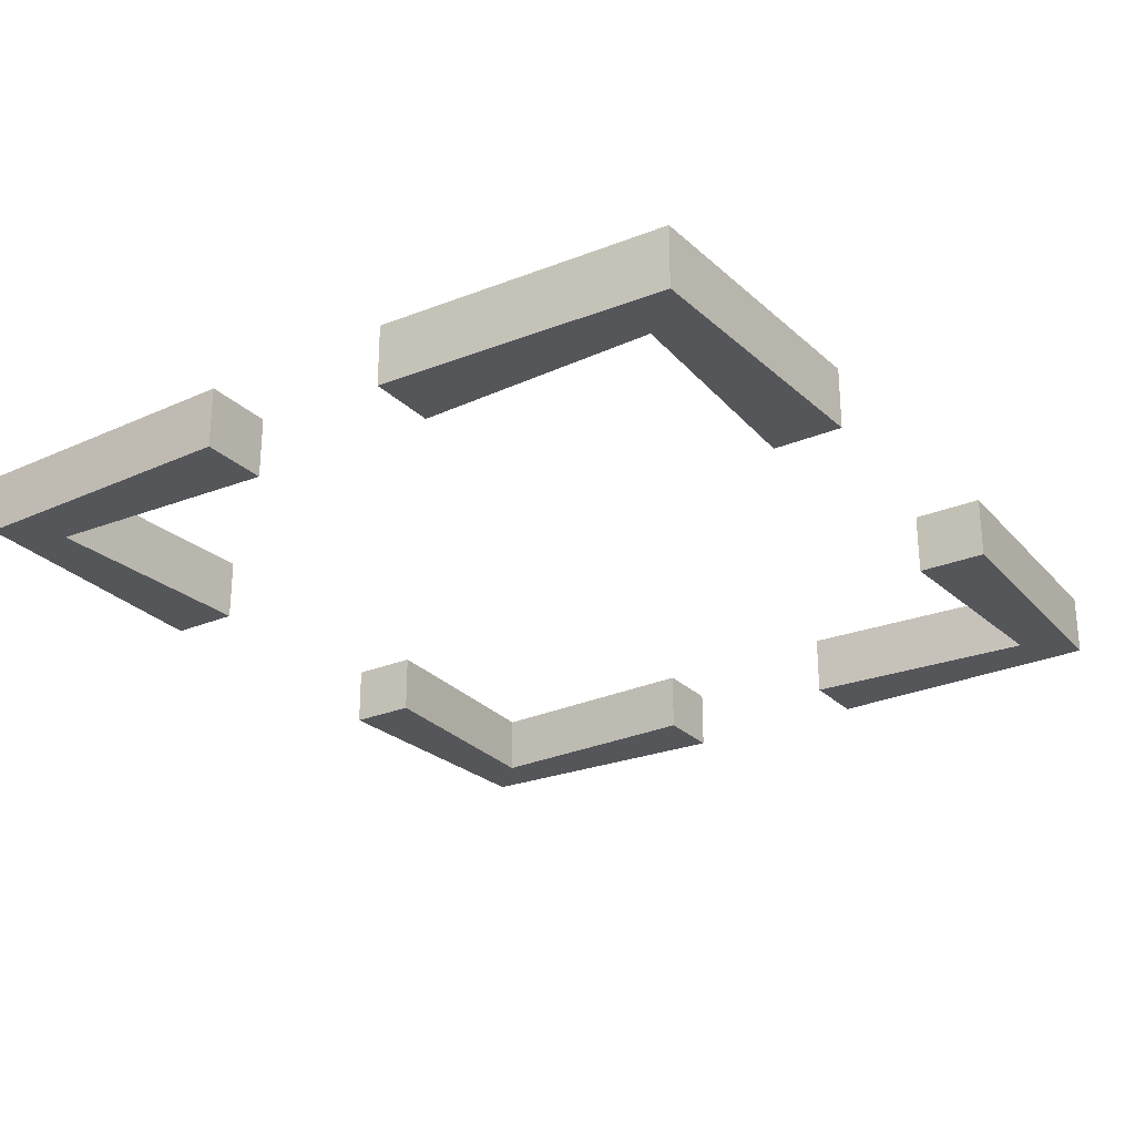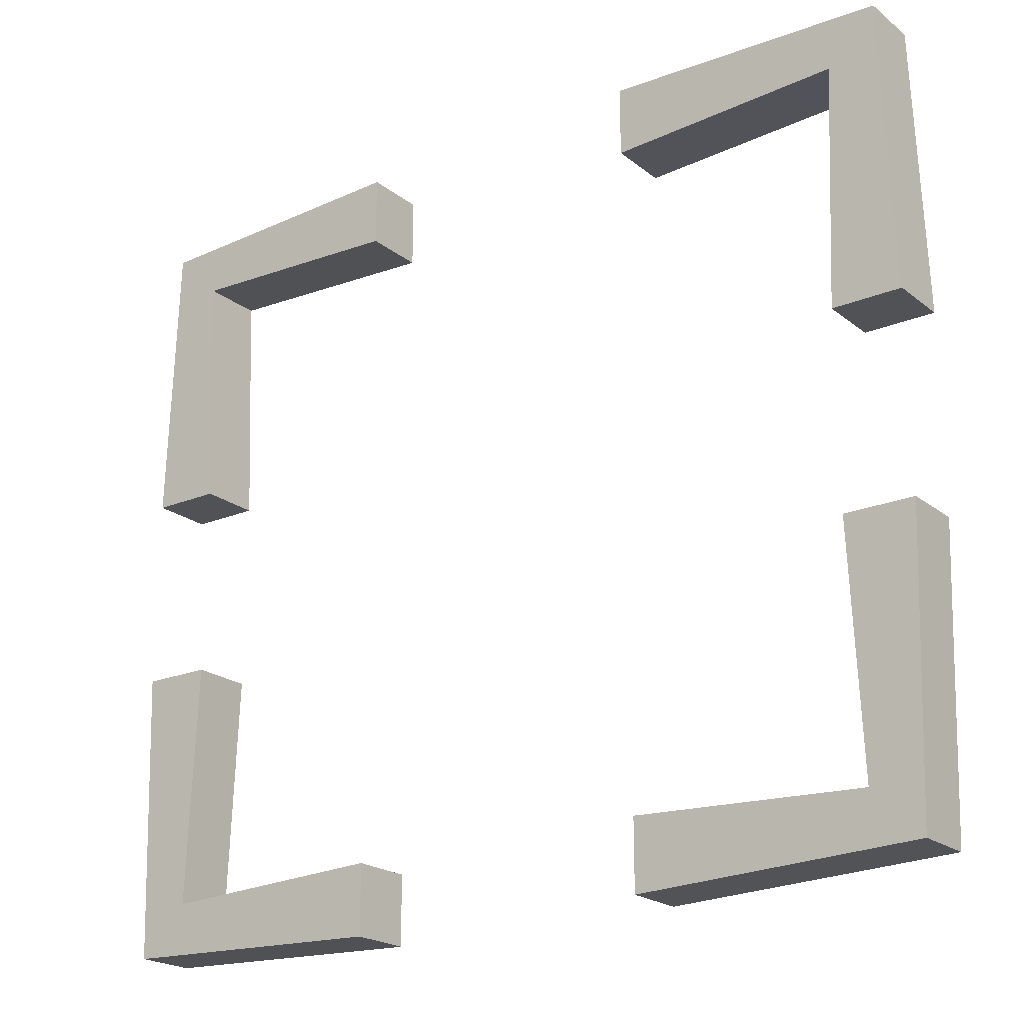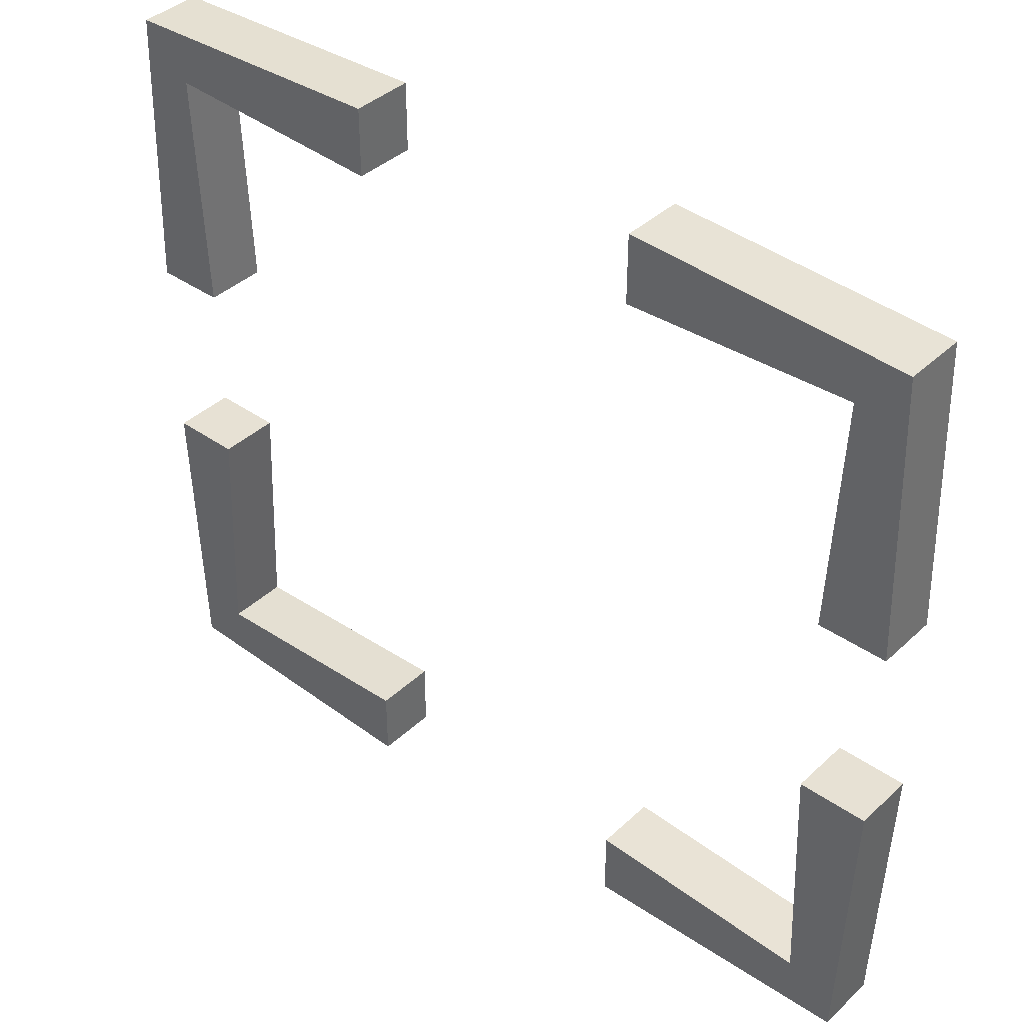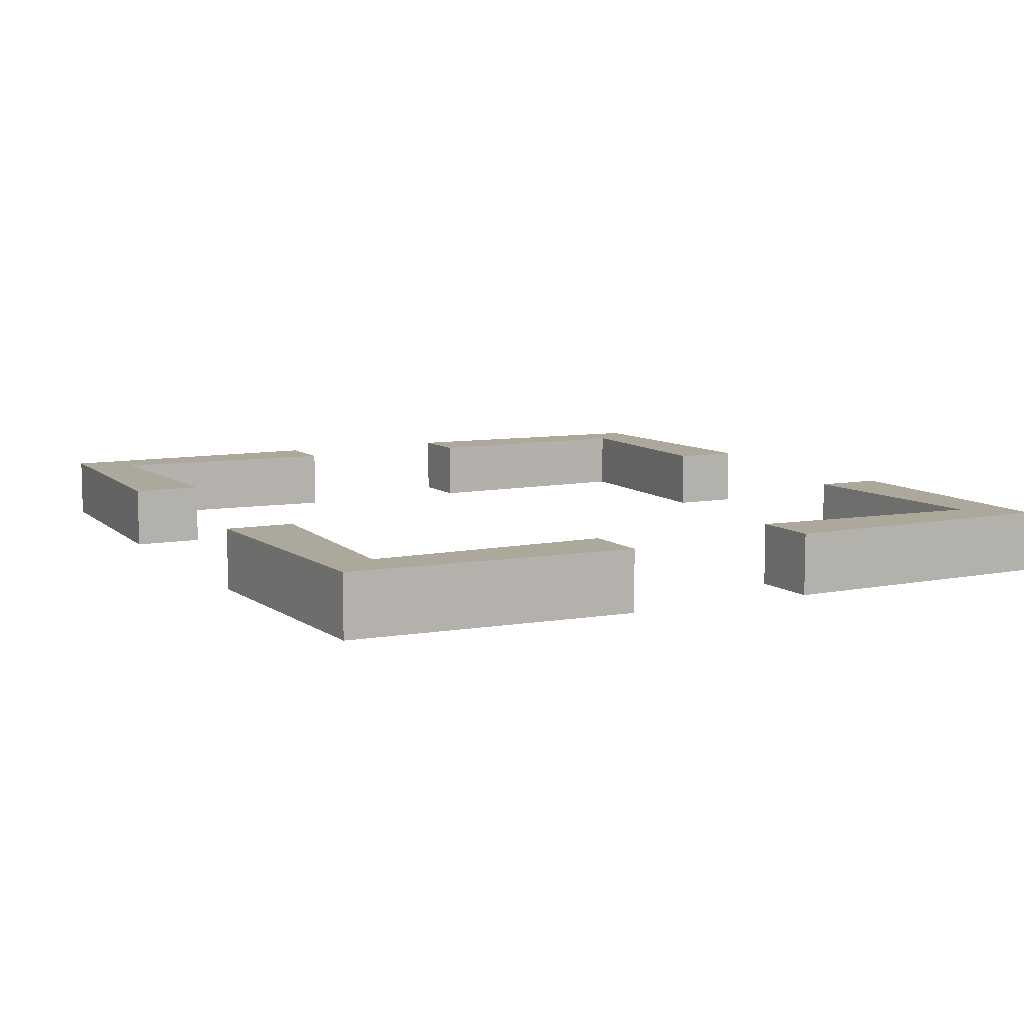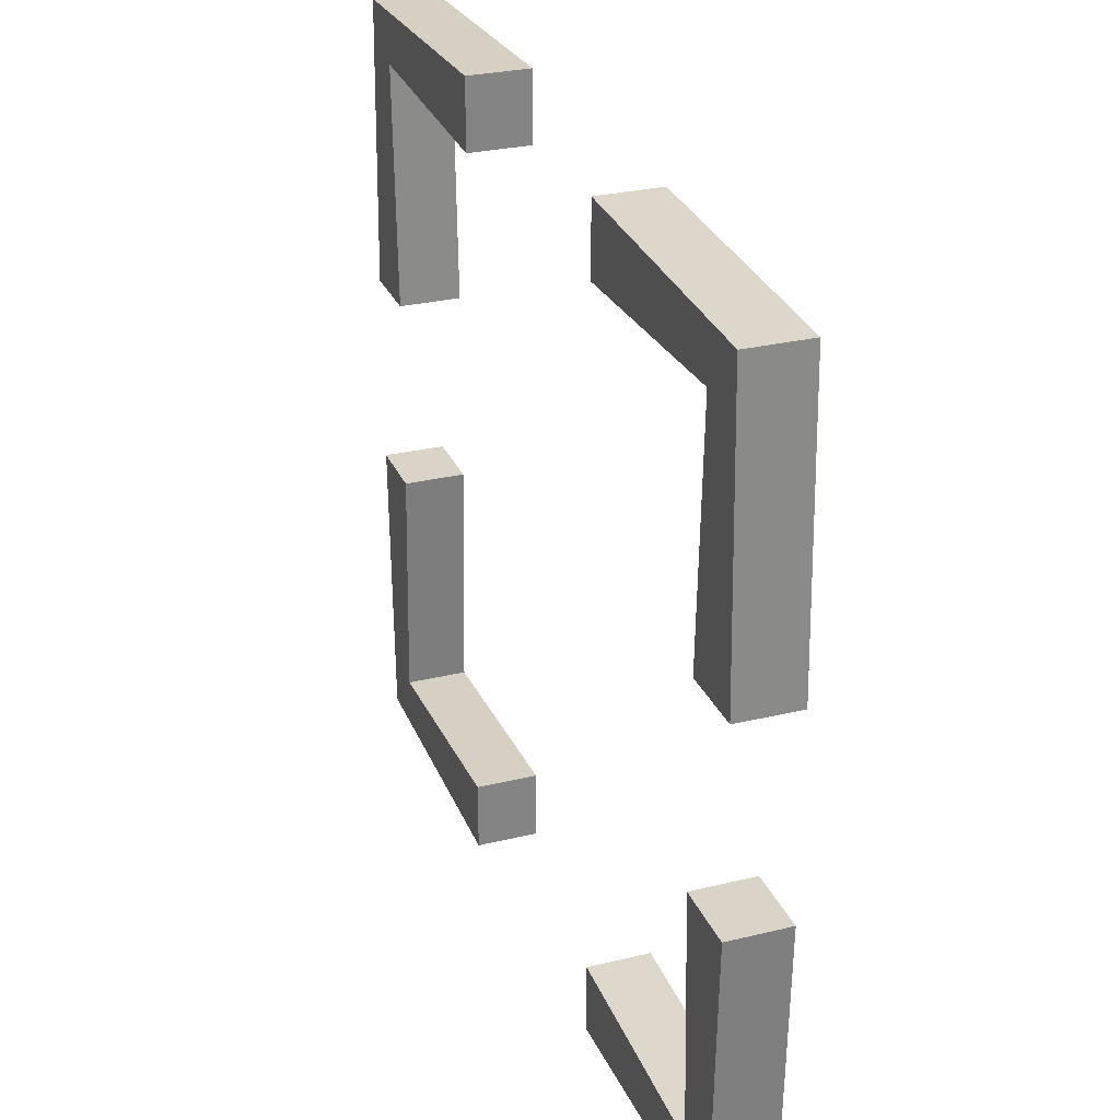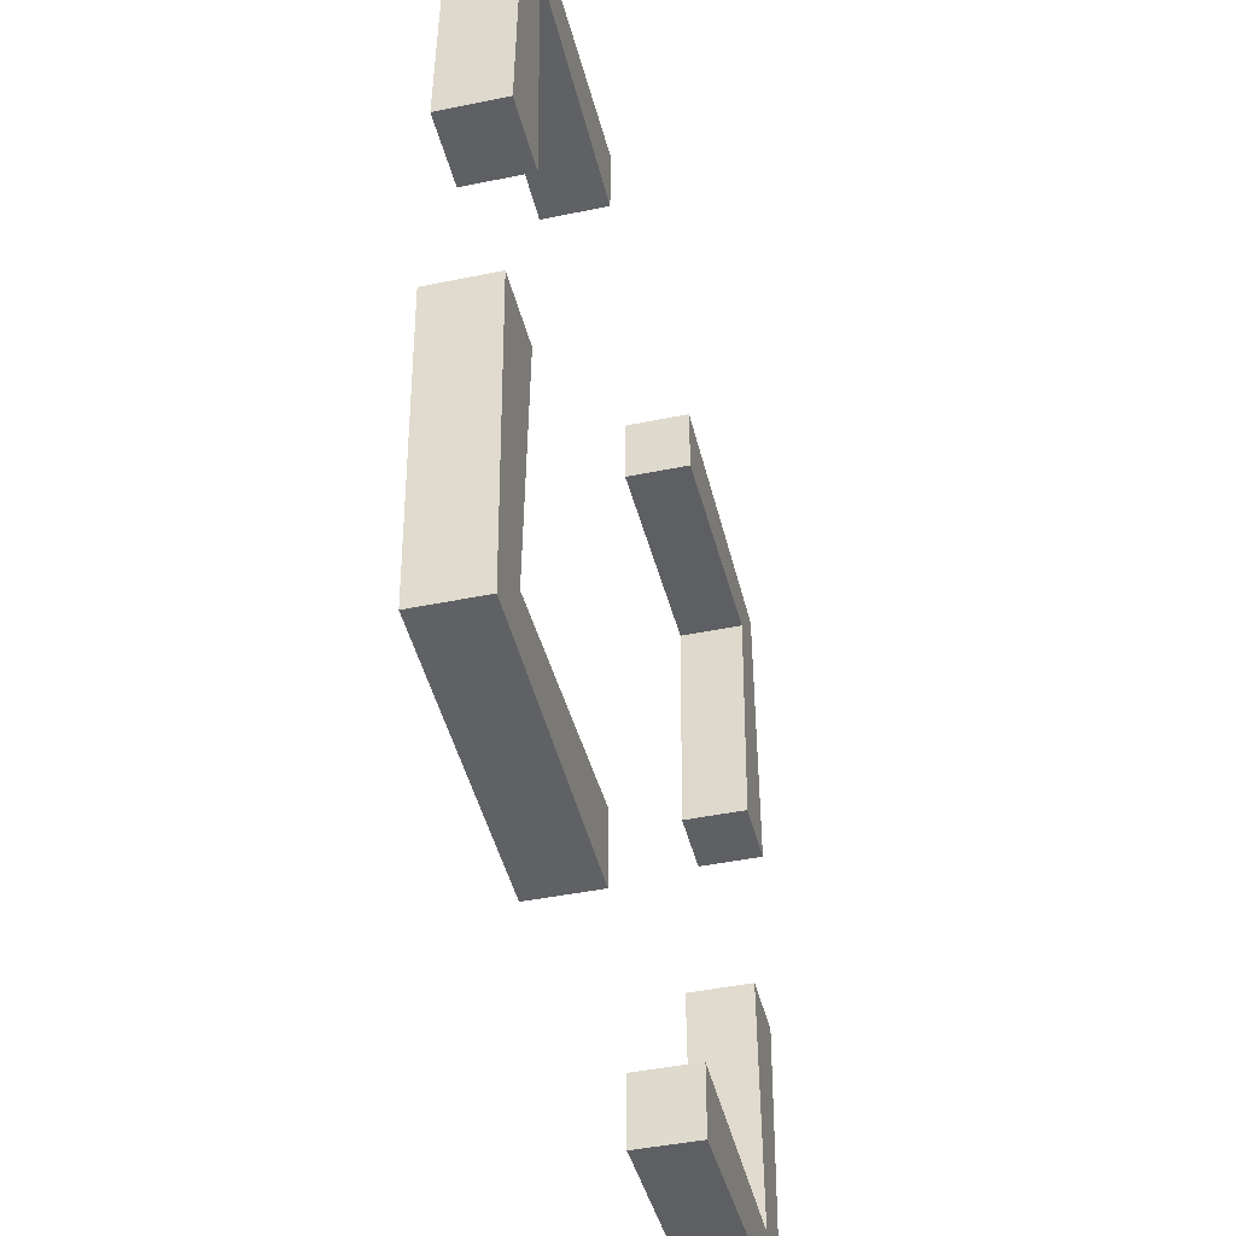
<metadata>
{"format":"obj","ext":"obj","renderer":"f3d","projection":"perspective","resolution":1024,"background":"white","views":[{"elev":-26.0,"azim":123.7,"up":"+Z"},{"elev":-21.3,"azim":36.3,"up":"+Y"},{"elev":39.6,"azim":-138.9,"up":"+Y"},{"elev":8.5,"azim":-117.1,"up":"+Z"},{"elev":28.6,"azim":70.0,"up":"+Y"},{"elev":-43.7,"azim":103.7,"up":"+Y"}]}
</metadata>
<code>
o Mesh.001_Mesh.005
v -0.246 0.5266 -0.05287
v -0.246 -0.5266 -0.05287
v 0.246 0.5266 -0.05287
v 0.246 -0.5266 -0.05287
v -0.246 0.5266 0.04532
v -0.246 -0.5266 0.04532
v 0.246 0.5266 0.04532
v 0.246 -0.5266 0.04532
v -0.6143 0.5429 0.04532
v -0.6143 -0.5429 0.04532
v 0.6143 0.5429 0.04532
v 0.6143 -0.5429 0.04532
v -0.6143 0.5429 -0.05287
v -0.6143 -0.5429 -0.05287
v 0.6143 0.5429 -0.05287
v 0.6143 -0.5429 -0.05287
v -0.246 0.6379 -0.05287
v -0.246 -0.6379 -0.05287
v 0.246 0.6379 -0.05287
v 0.246 -0.6379 -0.05287
v -0.246 0.6379 0.04532
v -0.246 -0.6379 0.04532
v 0.246 0.6379 0.04532
v 0.246 -0.6379 0.04532
v -0.6929 0.6216 0.04532
v -0.6929 -0.6216 0.04532
v 0.6929 0.6216 0.04532
v 0.6929 -0.6216 0.04532
v -0.6929 0.6216 -0.05287
v -0.6929 -0.6216 -0.05287
v 0.6929 0.6216 -0.05287
v 0.6929 -0.6216 -0.05287
v -0.598 0.1559 -0.05287
v -0.598 -0.1559 -0.05287
v 0.598 0.1559 -0.05287
v 0.598 -0.1559 -0.05287
v -0.7092 0.1559 -0.05287
v -0.7092 -0.1559 -0.05287
v 0.7092 0.1559 -0.05287
v 0.7092 -0.1559 -0.05287
v -0.598 0.1559 0.04532
v -0.598 -0.1559 0.04532
v 0.598 0.1559 0.04532
v 0.598 -0.1559 0.04532
v -0.7092 0.1559 0.04532
v -0.7092 -0.1559 0.04532
v 0.7092 0.1559 0.04532
v 0.7092 -0.1559 0.04532
f 1 5 9 13
f 10 6 2 14
f 11 7 3 15
f 4 8 12 16
f 17 29 25 21
f 26 30 18 22
f 27 31 19 23
f 20 32 28 24
f 1 17 21 5
f 22 18 2 6
f 23 19 3 7
f 4 20 24 8
f 5 21 25 9
f 26 22 6 10
f 27 23 7 11
f 8 24 28 12
f 17 1 13 29
f 14 2 18 30
f 15 3 19 31
f 20 4 16 32
f 29 13 33 37
f 34 14 30 38
f 35 15 31 39
f 32 16 36 40
f 9 25 45 41
f 46 26 10 42
f 47 27 11 43
f 12 28 48 44
f 25 29 37 45
f 38 30 26 46
f 39 31 27 47
f 28 32 40 48
f 13 9 41 33
f 42 10 14 34
f 43 11 15 35
f 16 12 44 36
f 41 45 37 33
f 38 46 42 34
f 39 47 43 35
f 44 48 40 36

</code>
